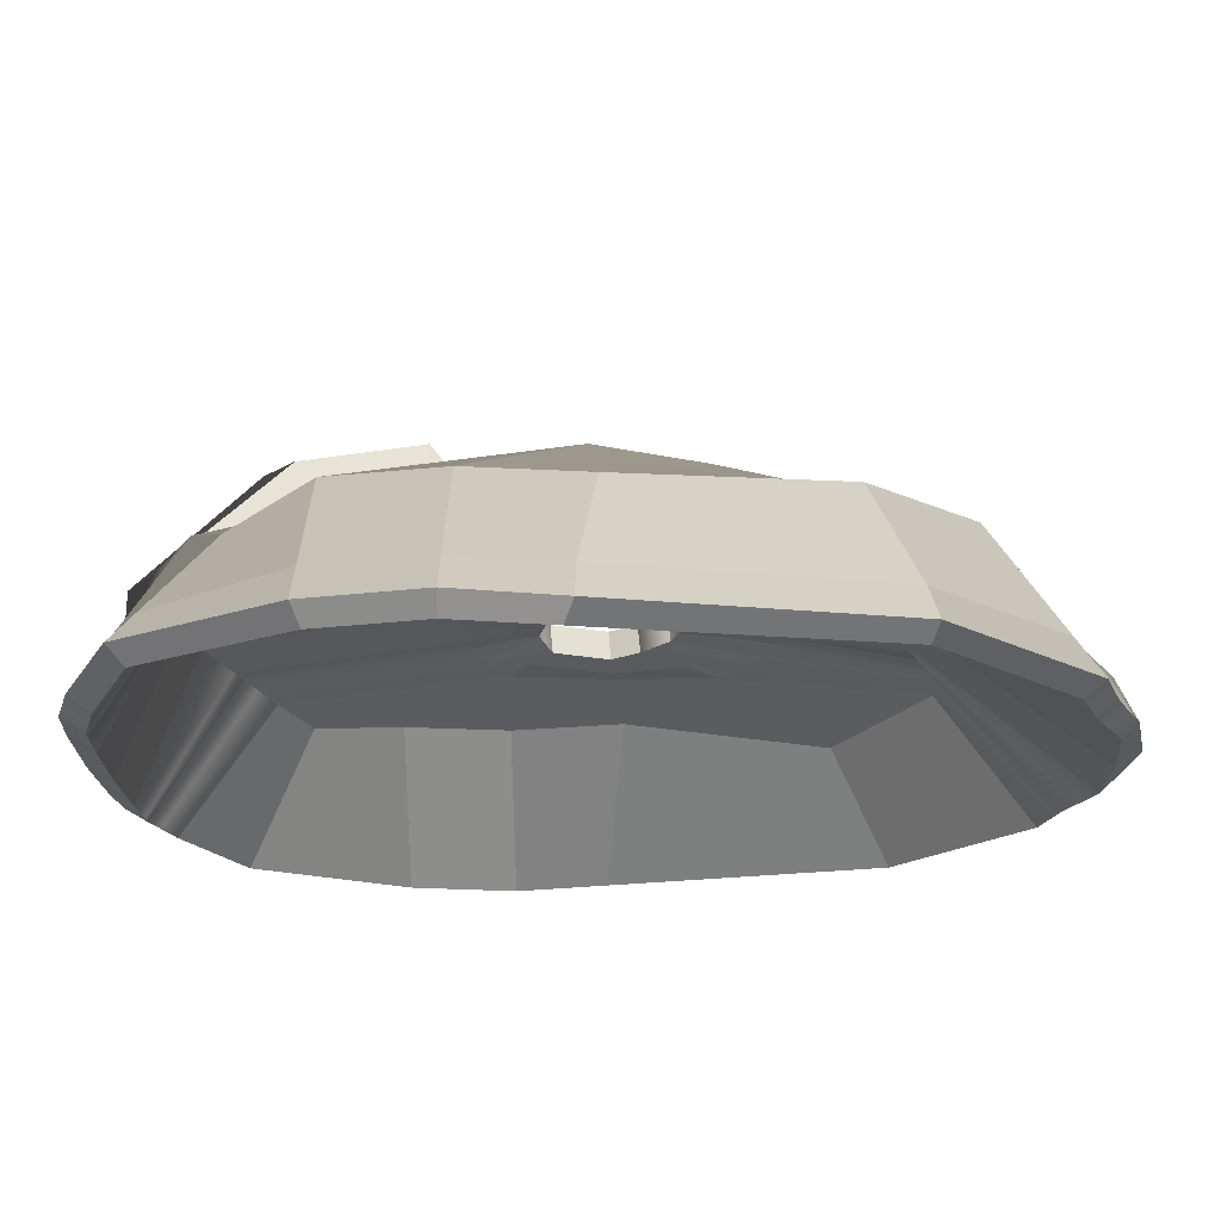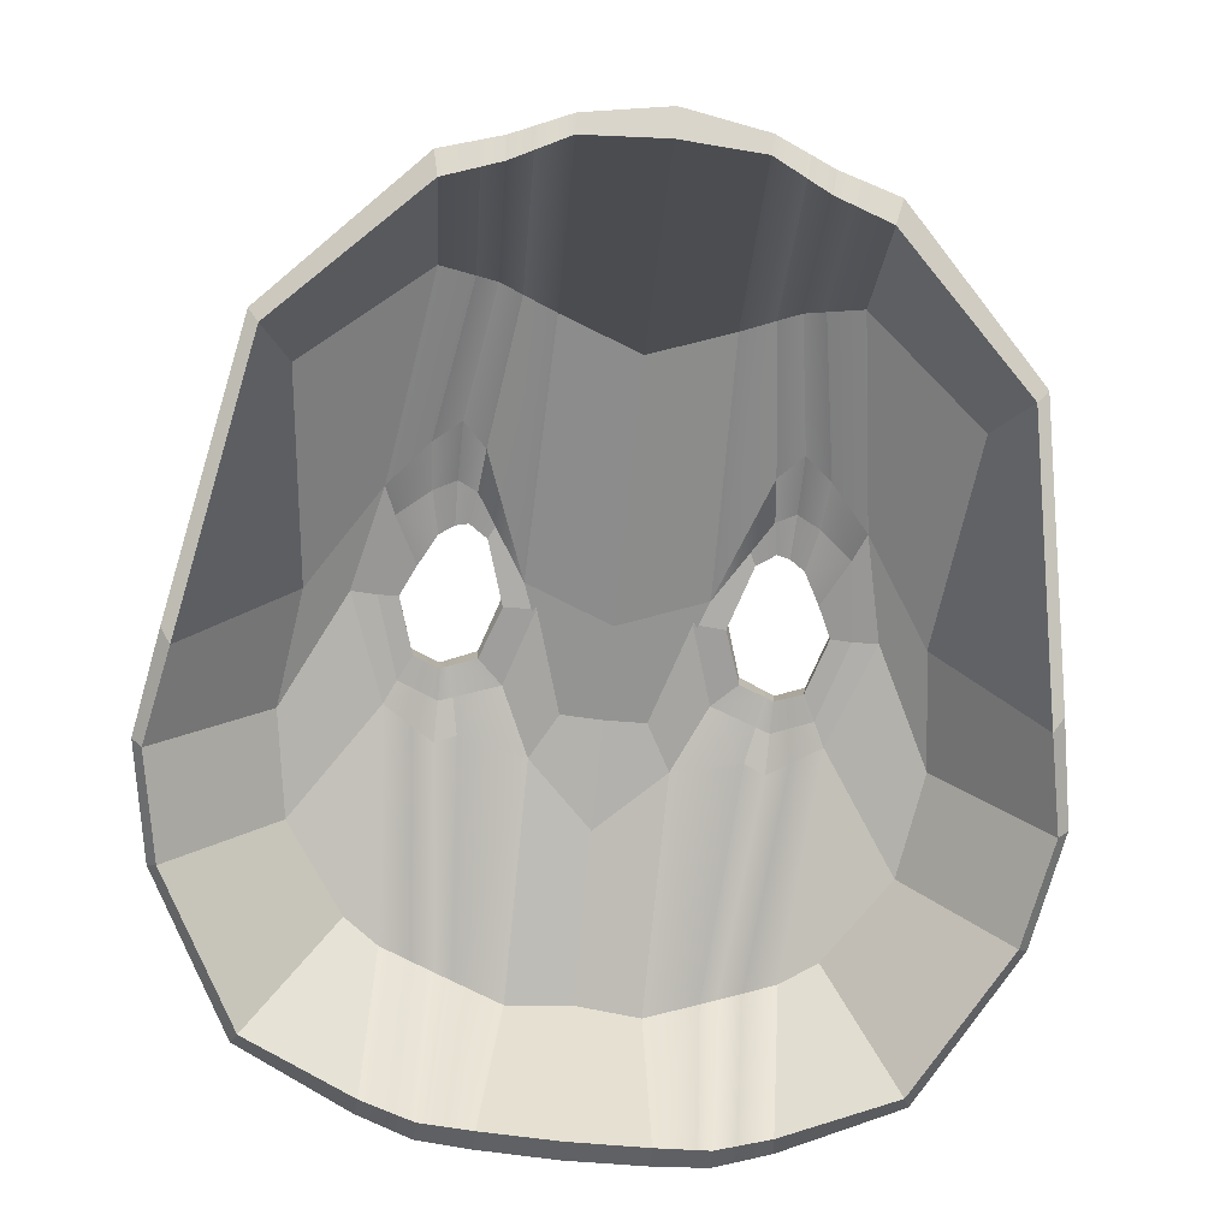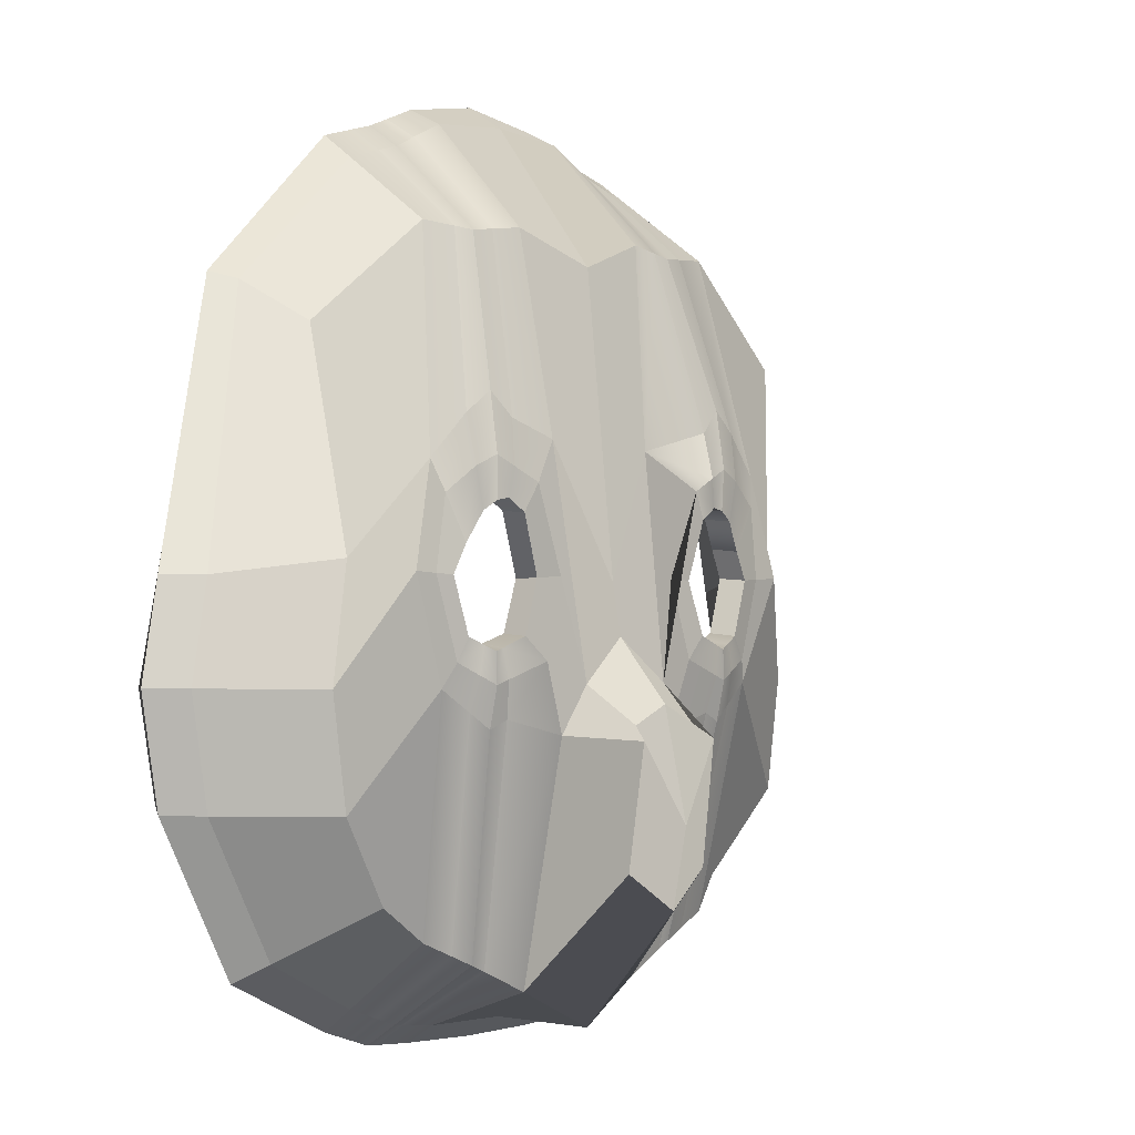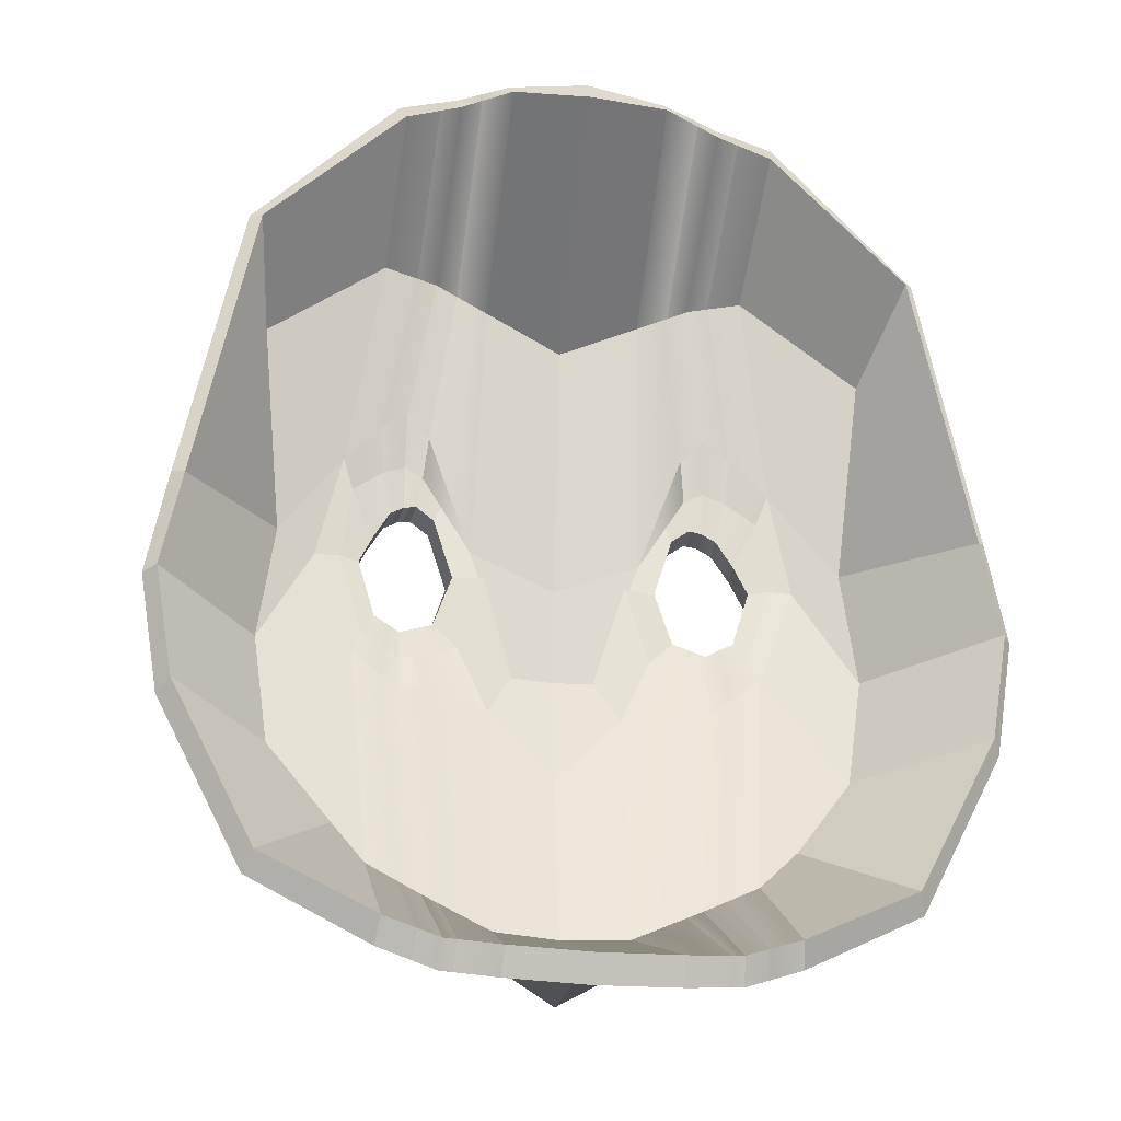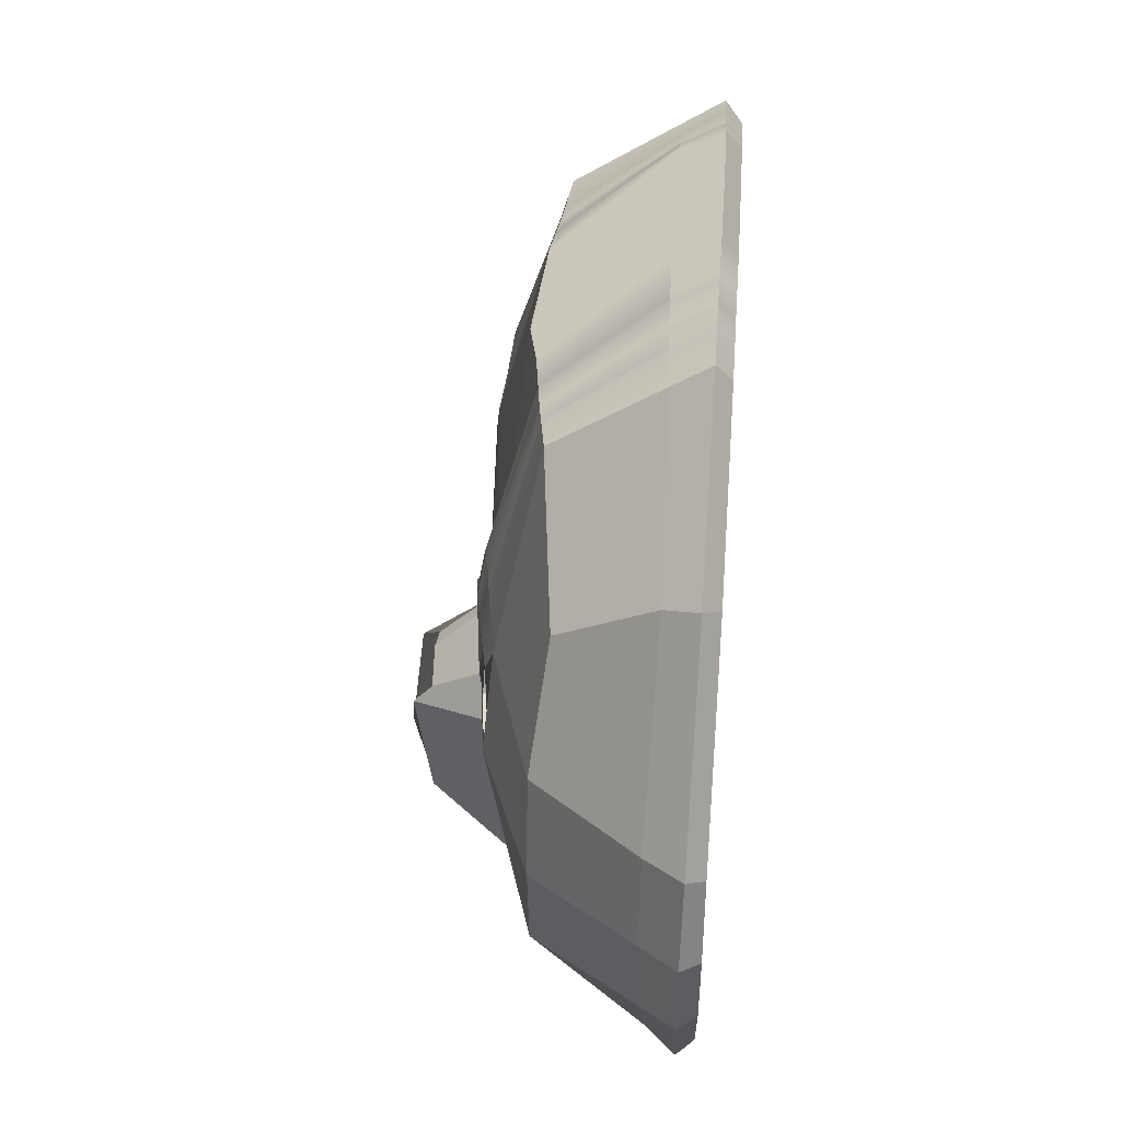
<metadata>
{"format":"obj","ext":"obj","renderer":"f3d","projection":"perspective","resolution":1024,"background":"white","views":[{"elev":-20.9,"azim":92.5,"up":"+Z"},{"elev":-73.8,"azim":174.0,"up":"+Z"},{"elev":-1.4,"azim":-45.2,"up":"+Y"},{"elev":-25.7,"azim":168.7,"up":"+Y"},{"elev":44.1,"azim":94.0,"up":"+Y"}]}
</metadata>
<code>
v -1.412 17.1 0.8916
v -1.951 20.37 0.8916
v 0 20.57 1.161
v -2.065 20.73 0.1219
v -1.906 16.64 0.1219
v 0 16.55 1.161
v -1.906 18.3 1.026
v 0 18.3 1.397
v 0 21.9 0.1219
v 0 16.17 0.1219
v -2.541 18.3 0.1219
v -0.5086 20.77 1.071
v -0.5086 21.87 0.1219
v -0.5086 16.19 0.1219
v -0.4183 16.55 1.071
v -0.2628 18.31 1.388
v -1.196 20.98 0.9813
v -1.196 21.58 0.1219
v -1.196 16.31 0.1219
v -1.196 16.9 0.9813
v -1.552 18.99 1.241
v -1.396 19.65 1.185
v -1.806 19.04 1.026
v -2.421 18.91 0.1219
v 0 18.91 1.334
v -0.5484 19.12 1.316
v -1.304 18.34 1.185
v -1.806 17.62 1.026
v -2.421 17.62 0.1219
v 0 17.62 1.334
v -0.423 18.05 1.316
v -0.9874 20.06 1.251
v -0.9874 18.11 1.251
v -0.8524 16.74 1.026
v -0.8524 16.2 0.1219
v -0.8524 21.7 0.1219
v -0.8524 20.92 1.026
v -0.6931 19.55 1.343
v -0.988 19.7 1.309
v -0.4607 18.97 1.33
v -0.988 18.35 1.308
v -0.6192 18.47 1.344
v -1.328 19.47 1.24
v -1.39 18.99 1.226
v -1.236 18.48 1.241
v -1.451 17.01 1.041
v -1.219 16.79 1.129
v -1.331 18.3 1.413
v -1.858 17.57 1.185
v -1.583 18.98 1.473
v -1.963 18.31 1.187
v -1.424 19.64 1.413
v -1.858 19.06 1.185
v -2.013 20.42 1.035
v -1.228 21.09 1.126
v -1.231 21.71 0.2223
v -2.138 20.78 0.229
v -1.218 16.17 0.2272
v -1.956 16.53 0.2423
v -2.493 17.56 0.2528
v -2.62 18.31 0.2548
v -2.498 18.97 0.2456
v -0.5168 21.1 1.222
v 0 20.9 1.299
v 0 22.06 0.2161
v -0.5155 21.97 0.2182
v -0.5163 16.02 0.2083
v -0.4727 16.44 1.216
v 0 16.01 0.2057
v 0 16.18 1.293
v -0.4763 18.01 1.548
v -0.3412 18.32 1.623
v -0.5563 19.79 1.548
v 0 18.6 1.58
v 0 18.93 1.516
v -0.8649 21.06 1.178
v -0.8628 21.82 0.2219
v -0.865 16.63 1.174
v -0.8624 16.05 0.2156
v -1.005 18.06 1.478
v -0.7024 19.52 1.577
v -1.007 19.68 1.54
v -0.478 18.97 1.565
v -1.005 20.06 1.479
v -1.007 18.32 1.54
v -0.6292 18.46 1.578
v -1.355 19.44 1.471
v -1.417 18.97 1.459
v -1.261 18.45 1.472
v -0.3286 17.19 1.962
v -0.309 17.98 2.068
v 0 16.96 2.017
v 0 17.47 2.121
v -0.2514 18.07 1.947
v 0 18.2 1.951
v -0.7865 19.35 1.354
v -0.9815 19.42 1.337
v -0.7943 19.34 1.552
v -0.9972 19.41 1.532
v -0.9904 18.55 1.337
v -1.158 18.62 1.286
v -1.179 18.6 1.481
v -1.006 18.52 1.532
v -0.7768 18.62 1.355
v -0.7853 18.61 1.553
v -0.6591 18.95 1.337
v -0.6737 18.95 1.535
v -1.178 19.17 1.286
v -1.2 19.15 1.481
v -1.268 18.98 1.275
v -1.29 18.97 1.471
v 0 21.89 0.5035
v -0.5159 21.84 0.4846
v -0.8634 21.66 0.4757
v -1.231 21.54 0.4623
v -2.068 20.72 0.443
v -2.328 18.97 0.495
v -2.446 18.31 0.5024
v -2.325 17.57 0.5002
v -1.822 16.66 0.4542
v -1.219 16.33 0.4666
v -0.8631 16.2 0.4701
v -0.5577 16.17 0.4759
v 0 16.17 0.4944
v -0.7209 21.73 0.4793
v -0.7222 21.08 1.196
v -0.8529 19.9 1.507
v -0.8818 19.61 1.555
v -0.914 19.42 1.54
v -0.9016 19.44 1.344
v -0.8671 19.63 1.323
v -0.8394 19.91 1.277
v -0.7115 20.86 1.045
v -0.7115 21.77 0.1219
v -0.7205 21.88 0.2204
v -1 21.07 1.159
v -0.9998 21.62 0.4707
v -0.9998 21.78 0.222
v -0.9801 21.65 0.1219
v -0.9801 20.94 1.01
v -1.155 19.93 1.226
v -1.13 19.63 1.284
v -1.073 19.36 1.318
v -1.091 19.35 1.513
v -1.151 19.61 1.514
v -1.176 19.92 1.455
v -1.112 18.37 1.512
v -1.14 18.16 1.451
v -1.011 16.7 1.155
v -1.01 16.26 0.4686
v -1.009 16.1 0.2204
v -0.9941 16.25 0.1219
v -0.9941 16.8 1.008
v -1.118 18.2 1.224
v -1.09 18.4 1.281
v -1.059 18.58 1.316
v -1.077 18.55 1.511
v -0.9184 18.35 1.549
v -0.8818 18.11 1.495
v -0.7734 16.59 1.184
v -0.7917 16.19 0.4714
v -0.7815 16.04 0.2139
v -0.7721 16.2 0.1219
v -0.751 16.7 1.037
v -0.8555 18.16 1.266
v -0.9018 18.38 1.317
v -0.9405 18.56 1.341
v -0.9545 18.54 1.537
v 1.451 17.01 1.041
v 1.219 16.79 1.129
v 1.331 18.3 1.413
v 1.858 17.57 1.185
v 1.963 18.31 1.187
v 1.583 18.98 1.473
v 1.424 19.64 1.413
v 1.858 19.06 1.185
v 2.013 20.42 1.035
v 1.228 21.09 1.126
v 1.231 21.54 0.4623
v 2.068 20.72 0.443
v 1.822 16.66 0.4542
v 1.219 16.33 0.4666
v 2.325 17.57 0.5002
v 2.446 18.31 0.5024
v 2.328 18.97 0.495
v 0.5168 21.1 1.222
v 0.5159 21.84 0.4846
v 0.4727 16.44 1.216
v 0.5577 16.17 0.4759
v 0.309 17.98 2.068
v 0.3286 17.19 1.962
v 0.5563 19.78 1.268
v 0.3412 18.32 1.623
v 0.7222 21.08 1.196
v 0.7209 21.73 0.4793
v 0.7734 16.59 1.184
v 0.7917 16.19 0.4714
v 0.4763 18.01 1.548
v 0.8818 18.11 1.495
v 0.8529 19.9 1.507
v 0.2514 18.07 1.947
v 0.865 16.63 1.174
v 1.005 18.06 1.478
v 1.14 18.16 1.451
v 1.011 16.7 1.155
v 1.01 16.26 0.4686
v 0.8631 16.2 0.4701
v 1 21.07 1.159
v 0.9998 21.62 0.4707
v 1.176 19.92 1.455
v 0.8818 19.61 1.555
v 0.7024 19.52 1.577
v 0.478 18.97 1.565
v 0.6292 18.46 1.578
v 0.9184 18.35 1.549
v 1.355 19.44 1.471
v 1.151 19.61 1.514
v 1.417 18.97 1.459
v 1.261 18.45 1.472
v 1.007 18.32 1.54
v 1.112 18.37 1.512
v 1.412 17.1 0.8916
v 1.806 17.62 1.026
v 1.304 18.34 1.185
v 1.196 16.9 0.9813
v 1.906 18.3 1.026
v 1.806 19.04 1.026
v 1.396 19.65 1.185
v 1.552 18.99 1.241
v 1.951 20.37 0.8916
v 2.065 20.73 0.1219
v 1.196 21.58 0.1219
v 1.196 20.98 0.9813
v 1.906 16.64 0.1219
v 1.196 16.31 0.1219
v 2.421 17.62 0.1219
v 2.541 18.3 0.1219
v 2.421 18.91 0.1219
v 0.5086 20.77 1.071
v 0.5086 21.87 0.1219
v 0.4183 16.55 1.071
v 0.5086 16.19 0.1219
v 0.423 18.05 1.316
v 0.5484 19.12 1.316
v 0.2628 18.31 1.388
v 0.7115 20.86 1.045
v 0.7115 21.77 0.1219
v 0.751 16.7 1.037
v 0.7721 16.2 0.1219
v 0.8555 18.16 1.266
v 0.8394 19.91 1.277
v 0.8524 16.74 1.026
v 0.9941 16.8 1.008
v 1.118 18.2 1.224
v 0.9874 18.11 1.251
v 0.8524 16.2 0.1219
v 0.9941 16.25 0.1219
v 0.9801 21.65 0.1219
v 0.9801 20.94 1.01
v 1.155 19.93 1.226
v 0.6931 19.55 1.343
v 0.8671 19.63 1.323
v 0.4607 18.97 1.33
v 0.9018 18.38 1.317
v 0.6192 18.47 1.344
v 1.13 19.63 1.284
v 1.328 19.47 1.24
v 1.39 18.99 1.226
v 1.236 18.48 1.241
v 1.09 18.4 1.281
v 0.988 18.35 1.308
v 2.138 20.78 0.229
v 1.231 21.71 0.2223
v 1.218 16.17 0.2272
v 1.956 16.53 0.2423
v 2.493 17.56 0.2528
v 2.62 18.31 0.2548
v 2.498 18.97 0.2456
v 0.5155 21.97 0.2182
v 0.5163 16.02 0.2083
v 0.7205 21.88 0.2204
v 0.7815 16.04 0.2139
v 0.8624 16.05 0.2156
v 1.009 16.1 0.2204
v 0.9998 21.78 0.222
v 0.9016 19.44 1.344
v 0.7865 19.35 1.354
v 0.7943 19.34 1.552
v 0.914 19.42 1.54
v 0.9904 18.55 1.337
v 1.059 18.58 1.316
v 1.077 18.55 1.511
v 1.006 18.52 1.532
v 0.7768 18.62 1.355
v 0.9405 18.56 1.341
v 0.9545 18.54 1.537
v 0.7853 18.61 1.553
v 0.6591 18.95 1.337
v 0.6737 18.95 1.535
v 1.178 19.17 1.286
v 1.073 19.36 1.318
v 1.091 19.35 1.513
v 1.2 19.15 1.481
v 1.268 18.98 1.275
v 1.29 18.97 1.471
v 1.158 18.62 1.286
v 1.179 18.6 1.481
v 0.8649 21.06 1.178
v 0.8634 21.66 0.4757
v 1.005 20.06 1.479
v 1.007 19.68 1.54
v 0.9972 19.41 1.532
v 0.9815 19.42 1.337
v 0.988 19.7 1.309
v 0.9874 20.06 1.251
v 0.8524 20.92 1.026
v 0.8524 21.7 0.1219
v 0.8628 21.82 0.2219
f 46 47 48 49
f 51 50 52 53
f 54 55 115 116
f 120 121 47 46
f 120 46 49 119
f 118 51 53 117
f 63 64 112 113
f 68 123 124 70
f 91 90 92 93
f 73 72 74 75
f 126 63 113 125
f 160 161 123 68
f 71 159 160 68
f 53 52 55 54
f 117 53 54 116
f 63 73 75 64
f 126 127 73 63
f 49 48 50 51
f 119 49 51 118
f 94 91 93 95
f 78 80 148 149
f 149 150 122 78
f 55 136 137 115
f 55 52 146 136
f 73 127 128 81
f 72 73 81 83
f 159 71 86 158
f 71 72 83 86
f 146 52 87 145
f 52 50 88 87
f 50 48 89 88
f 148 80 85 147
f 1 28 27 20
f 7 23 22 21
f 2 4 18 17
f 5 1 20 19
f 5 29 28 1
f 11 24 23 7
f 12 13 9 3
f 15 6 10 14
f 31 30 6 15
f 26 25 8 16
f 133 134 13 12
f 164 15 14 163
f 31 15 164 165
f 23 2 17 22
f 24 4 2 23
f 12 3 25 26
f 133 12 26 132
f 28 7 21 27
f 29 11 7 28
f 16 8 30 31
f 34 153 154 33
f 153 34 35 152
f 17 18 139 140
f 17 140 141 22
f 26 38 131 132
f 16 40 38 26
f 165 166 42 31
f 31 42 40 16
f 141 142 43 22
f 22 43 44 21
f 21 44 45 27
f 154 155 41 33
f 18 4 57 56
f 5 19 58 59
f 29 5 59 60
f 24 11 61 62
f 9 13 66 65
f 14 10 69 67
f 13 134 135 66
f 163 14 67 162
f 4 24 62 57
f 11 29 60 61
f 152 35 79 151
f 139 18 56 138
f 130 96 98 129
f 100 156 157 103
f 104 167 168 105
f 106 104 105 107
f 108 143 144 109
f 96 106 107 98
f 110 108 109 111
f 101 110 111 102
f 71 68 90 91
f 68 70 92 90
f 72 71 91 94
f 74 72 94 95
f 131 38 96 130
f 81 128 129 98
f 41 155 156 100
f 157 147 85 103
f 42 166 167 104
f 168 158 86 105
f 40 42 104 106
f 86 83 107 105
f 43 142 143 108
f 145 87 109 144
f 38 40 106 96
f 83 81 98 107
f 44 43 108 110
f 87 88 111 109
f 45 44 110 101
f 88 89 102 111
f 113 112 65 66
f 135 125 113 66
f 115 137 138 56
f 116 115 56 57
f 62 117 116 57
f 61 118 117 62
f 60 119 118 61
f 59 120 119 60
f 59 58 121 120
f 122 150 151 79
f 123 161 162 67
f 124 123 67 69
f 76 126 125 114
f 76 84 127 126
f 128 127 84 82
f 129 128 82 99
f 97 130 129 99
f 39 131 130 97
f 132 131 39 32
f 37 133 132 32
f 37 36 134 133
f 135 134 36 77
f 114 125 135 77
f 136 76 114 137
f 138 137 114 77
f 36 139 138 77
f 140 139 36 37
f 141 140 37 32
f 32 39 142 141
f 143 142 39 97
f 144 143 97 99
f 82 145 144 99
f 84 146 145 82
f 136 146 84 76
f 48 148 147 89
f 149 148 48 47
f 47 121 150 149
f 151 150 121 58
f 19 152 151 58
f 20 153 152 19
f 154 153 20 27
f 27 45 155 154
f 156 155 45 101
f 157 156 101 102
f 89 147 157 102
f 80 159 158 85
f 160 159 80 78
f 78 122 161 160
f 162 161 122 79
f 35 163 162 79
f 34 164 163 35
f 165 164 34 33
f 33 41 166 165
f 167 166 41 100
f 168 167 100 103
f 85 158 168 103
f 169 172 171 170
f 173 176 175 174
f 177 180 179 178
f 181 169 170 182
f 181 183 172 169
f 184 185 176 173
f 186 187 112 64
f 188 70 124 189
f 190 93 92 191
f 192 75 74 193
f 194 195 187 186
f 196 188 189 197
f 198 188 196 199
f 176 177 178 175
f 185 180 177 176
f 186 64 75 192
f 194 186 192 200
f 172 173 174 171
f 183 184 173 172
f 201 95 93 190
f 202 205 204 203
f 205 202 207 206
f 178 179 209 208
f 178 208 210 175
f 192 212 211 200
f 193 213 212 192
f 199 215 214 198
f 198 214 213 193
f 210 217 216 175
f 175 216 218 174
f 174 218 219 171
f 204 221 220 203
f 222 225 224 223
f 226 229 228 227
f 230 233 232 231
f 234 235 225 222
f 234 222 223 236
f 237 226 227 238
f 239 3 9 240
f 241 242 10 6
f 243 241 6 30
f 244 245 8 25
f 246 239 240 247
f 248 249 242 241
f 243 250 248 241
f 227 228 233 230
f 238 227 230 231
f 239 244 25 3
f 246 251 244 239
f 223 224 229 226
f 236 223 226 237
f 245 243 30 8
f 252 255 254 253
f 253 257 256 252
f 233 259 258 232
f 233 228 260 259
f 244 251 262 261
f 245 244 261 263
f 250 243 265 264
f 243 245 263 265
f 260 228 267 266
f 228 229 268 267
f 229 224 269 268
f 254 255 271 270
f 232 273 272 231
f 234 275 274 235
f 236 276 275 234
f 238 278 277 237
f 9 65 279 240
f 242 280 69 10
f 240 279 281 247
f 249 282 280 242
f 231 272 278 238
f 237 277 276 236
f 257 284 283 256
f 258 285 273 232
f 286 289 288 287
f 290 293 292 291
f 294 297 296 295
f 298 299 297 294
f 300 303 302 301
f 287 288 299 298
f 304 305 303 300
f 306 307 305 304
f 198 190 191 188
f 188 191 92 70
f 193 201 190 198
f 74 95 201 193
f 262 286 287 261
f 212 288 289 211
f 271 290 291 270
f 292 293 220 221
f 265 294 295 264
f 296 297 214 215
f 263 298 294 265
f 214 297 299 213
f 267 300 301 266
f 217 302 303 216
f 261 287 298 263
f 213 299 288 212
f 268 304 300 267
f 216 303 305 218
f 269 306 304 268
f 218 305 307 219
f 187 279 65 112
f 281 279 187 195
f 179 273 285 209
f 180 272 273 179
f 278 272 180 185
f 277 278 185 184
f 276 277 184 183
f 275 276 183 181
f 275 181 182 274
f 207 283 284 206
f 189 280 282 197
f 124 69 280 189
f 308 309 195 194
f 308 194 200 310
f 211 311 310 200
f 289 312 311 211
f 313 312 289 286
f 314 313 286 262
f 251 315 314 262
f 316 315 251 246
f 316 246 247 317
f 281 318 317 247
f 309 318 281 195
f 208 209 309 308
f 285 318 309 209
f 317 318 285 258
f 259 316 317 258
f 260 315 316 259
f 315 260 266 314
f 301 313 314 266
f 302 312 313 301
f 311 312 302 217
f 310 311 217 210
f 208 308 310 210
f 171 219 221 204
f 205 170 171 204
f 170 205 206 182
f 284 274 182 206
f 235 274 284 257
f 225 235 257 253
f 254 224 225 253
f 224 254 270 269
f 291 306 269 270
f 292 307 306 291
f 219 307 292 221
f 203 220 215 199
f 196 202 203 199
f 202 196 197 207
f 282 283 207 197
f 256 283 282 249
f 252 256 249 248
f 250 255 252 248
f 255 250 264 271
f 295 290 271 264
f 296 293 290 295
f 220 293 296 215

</code>
